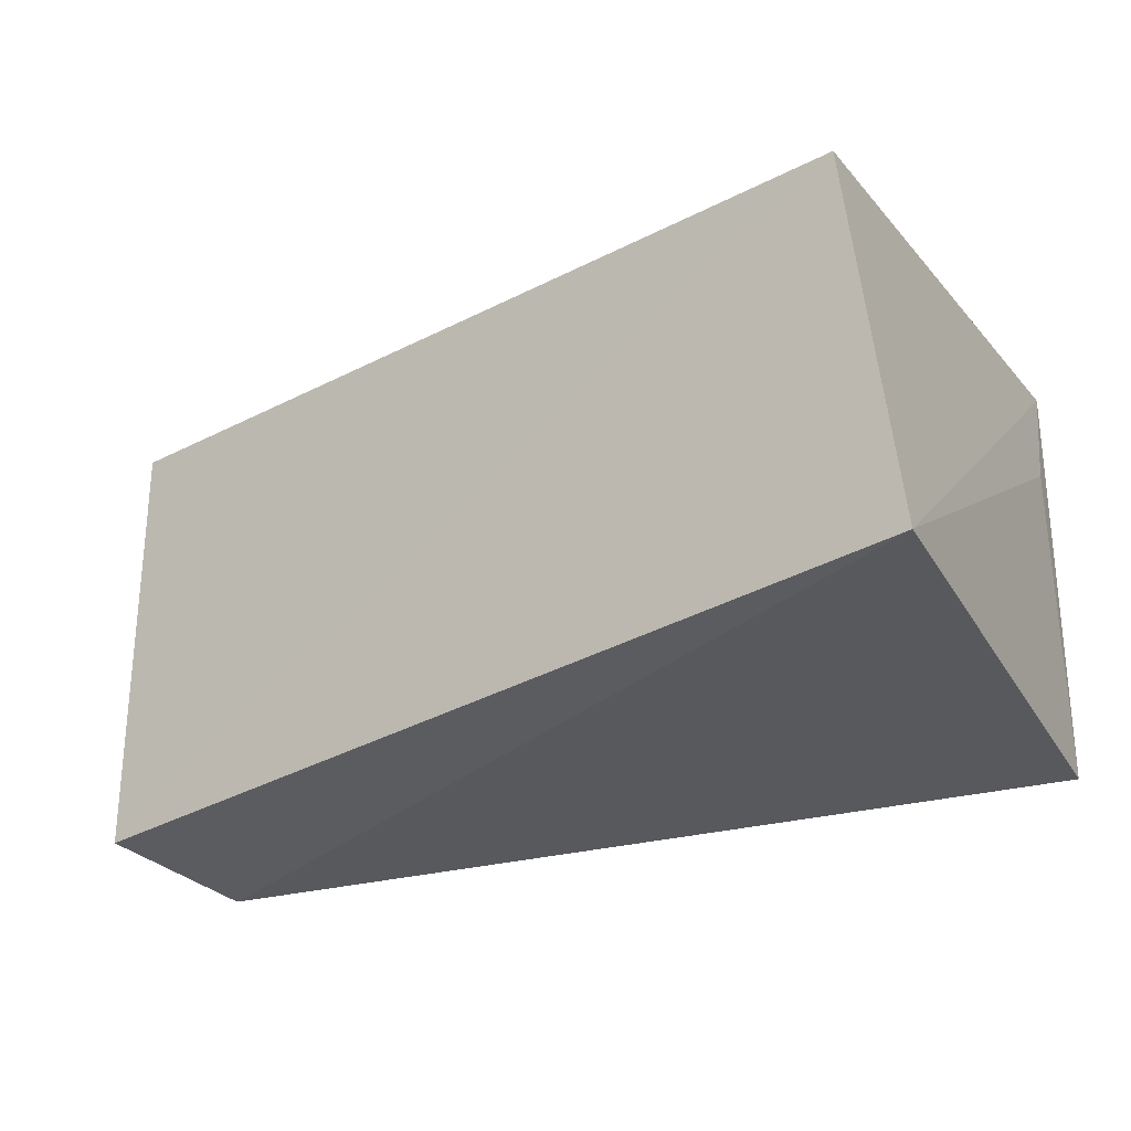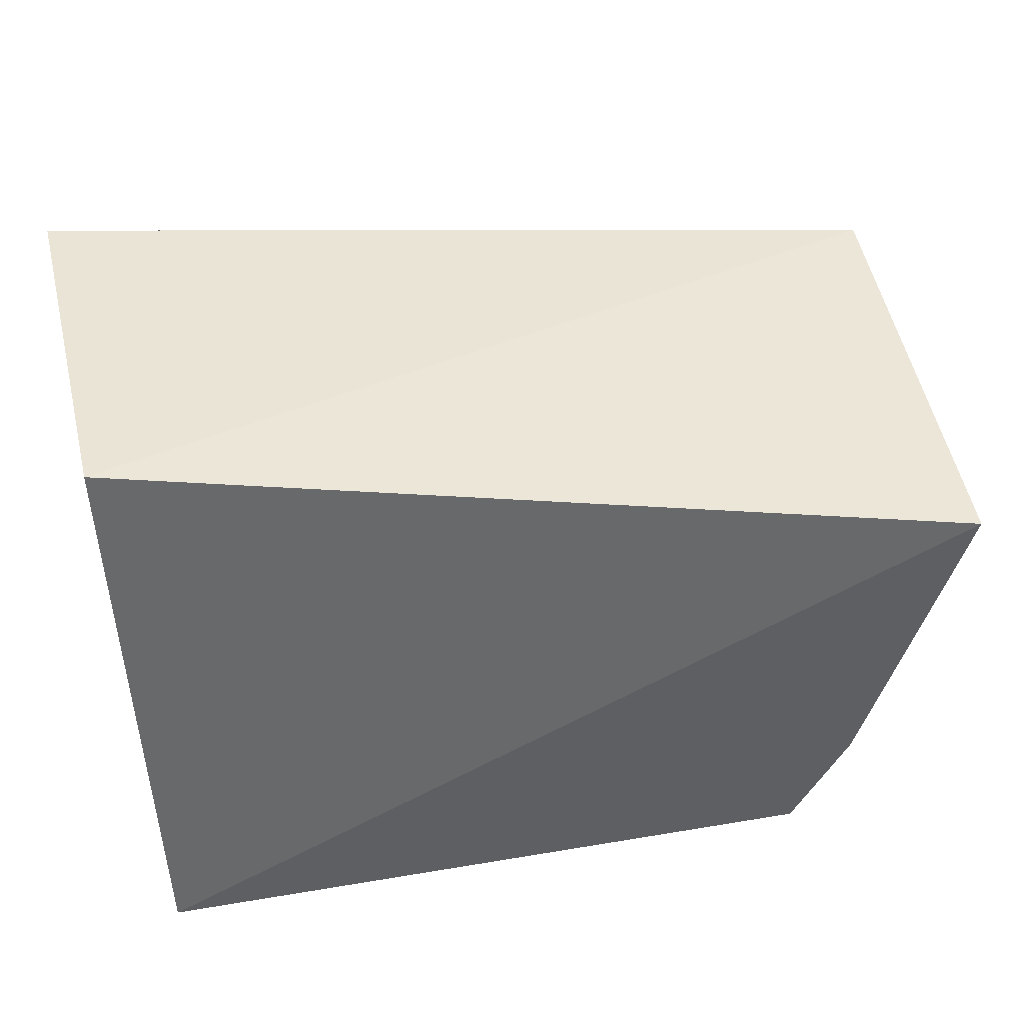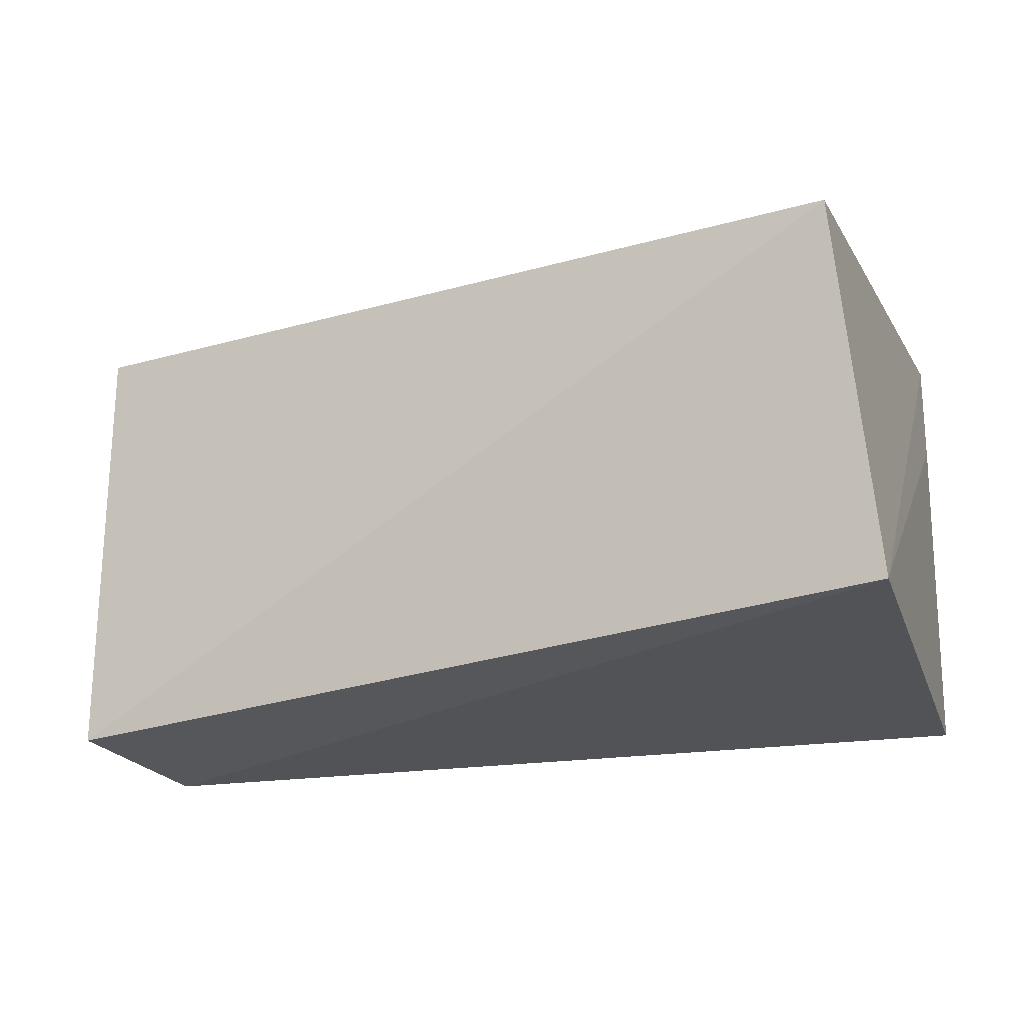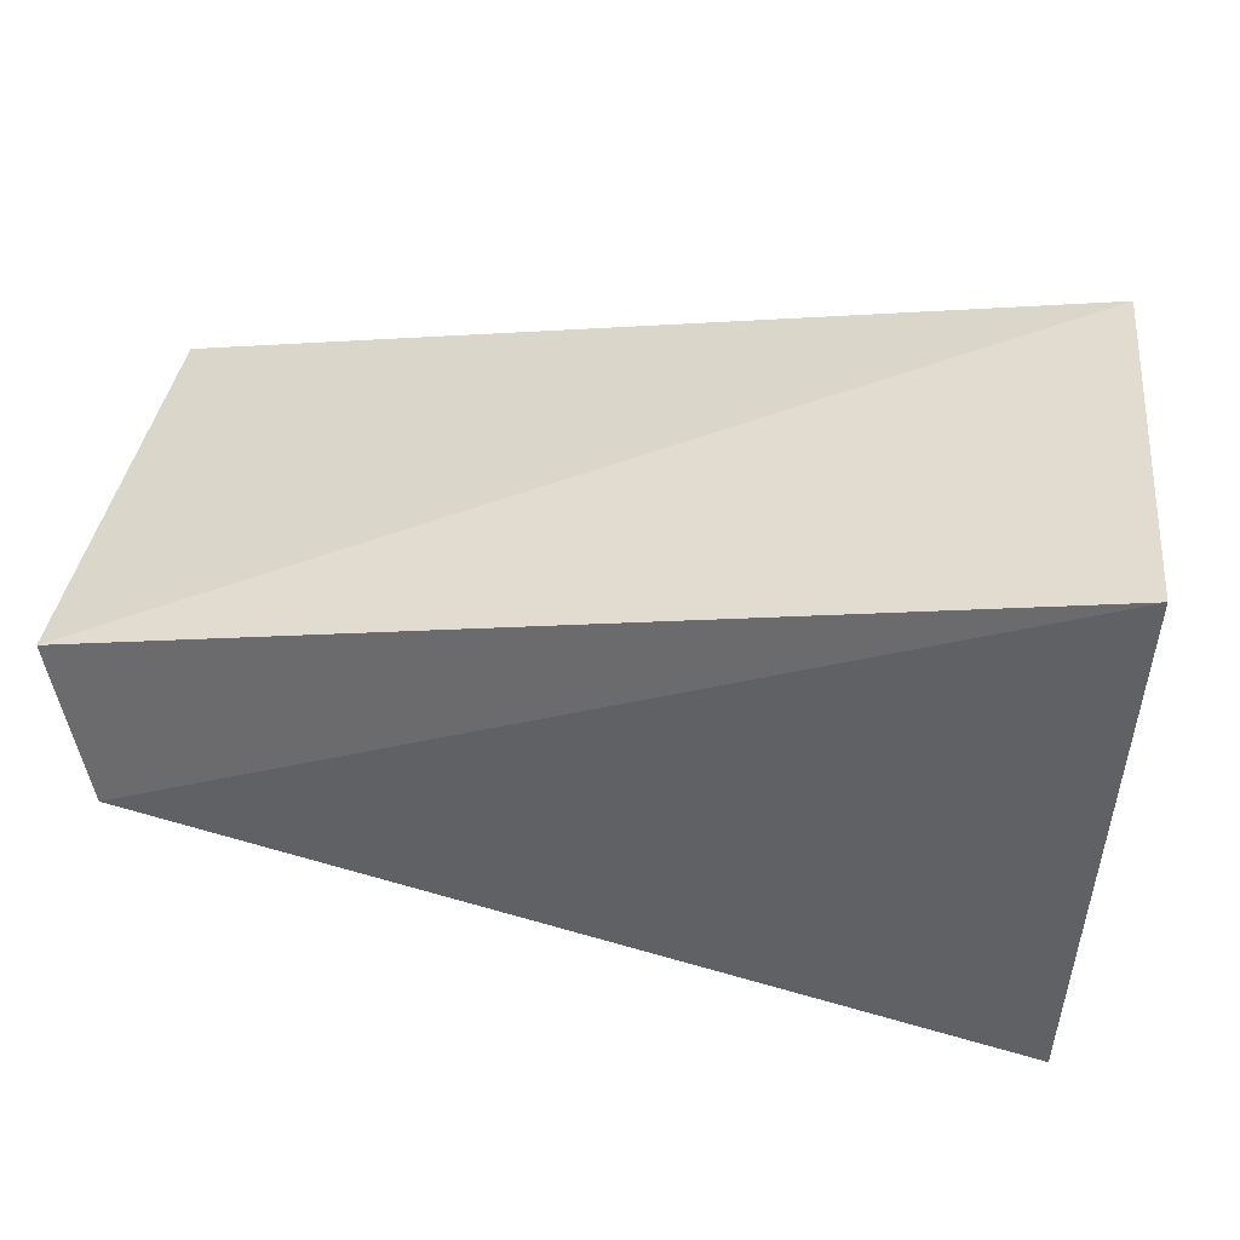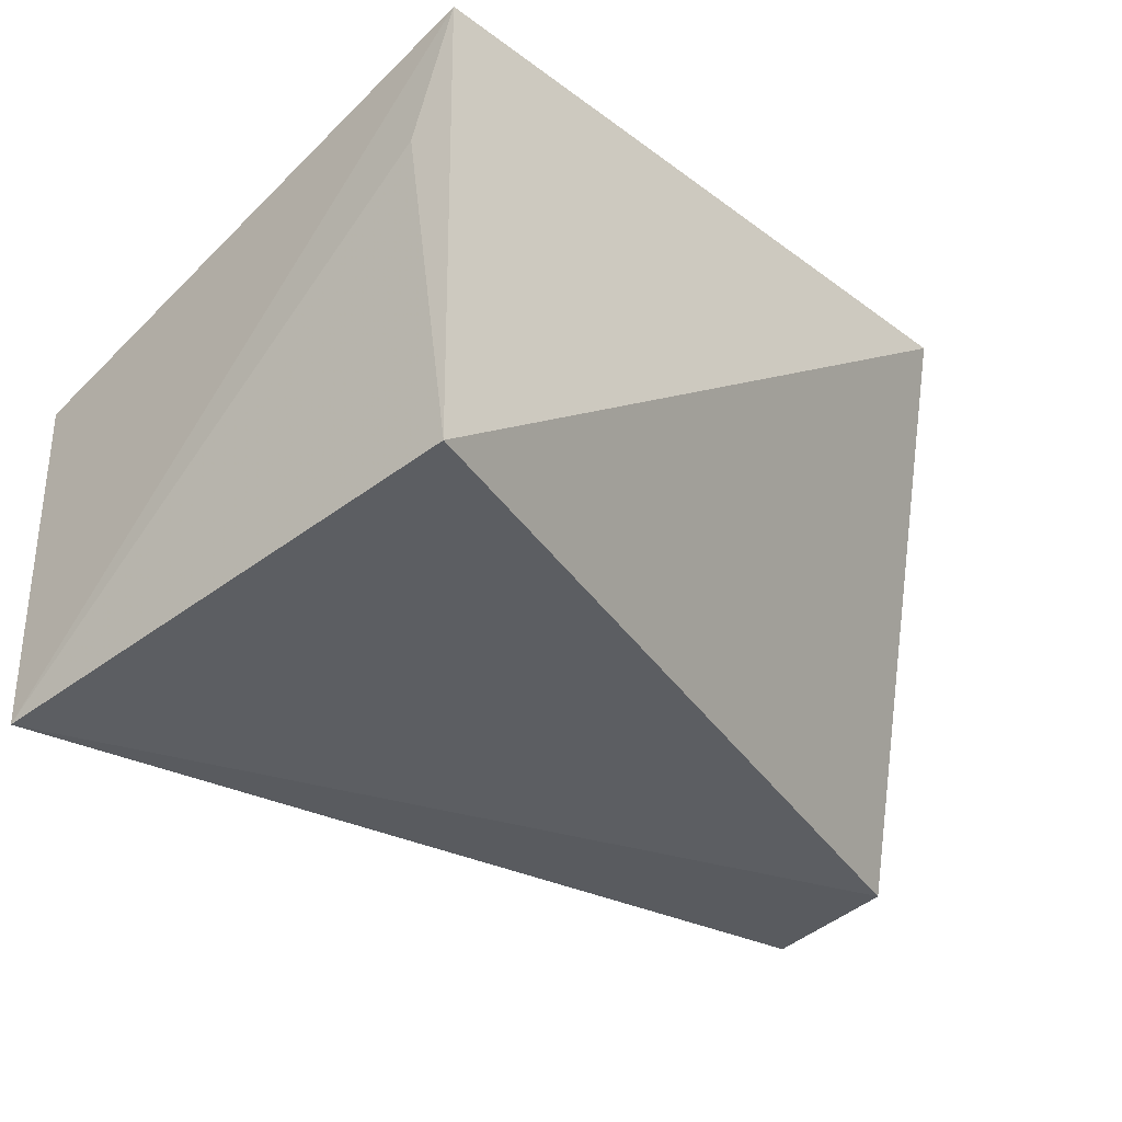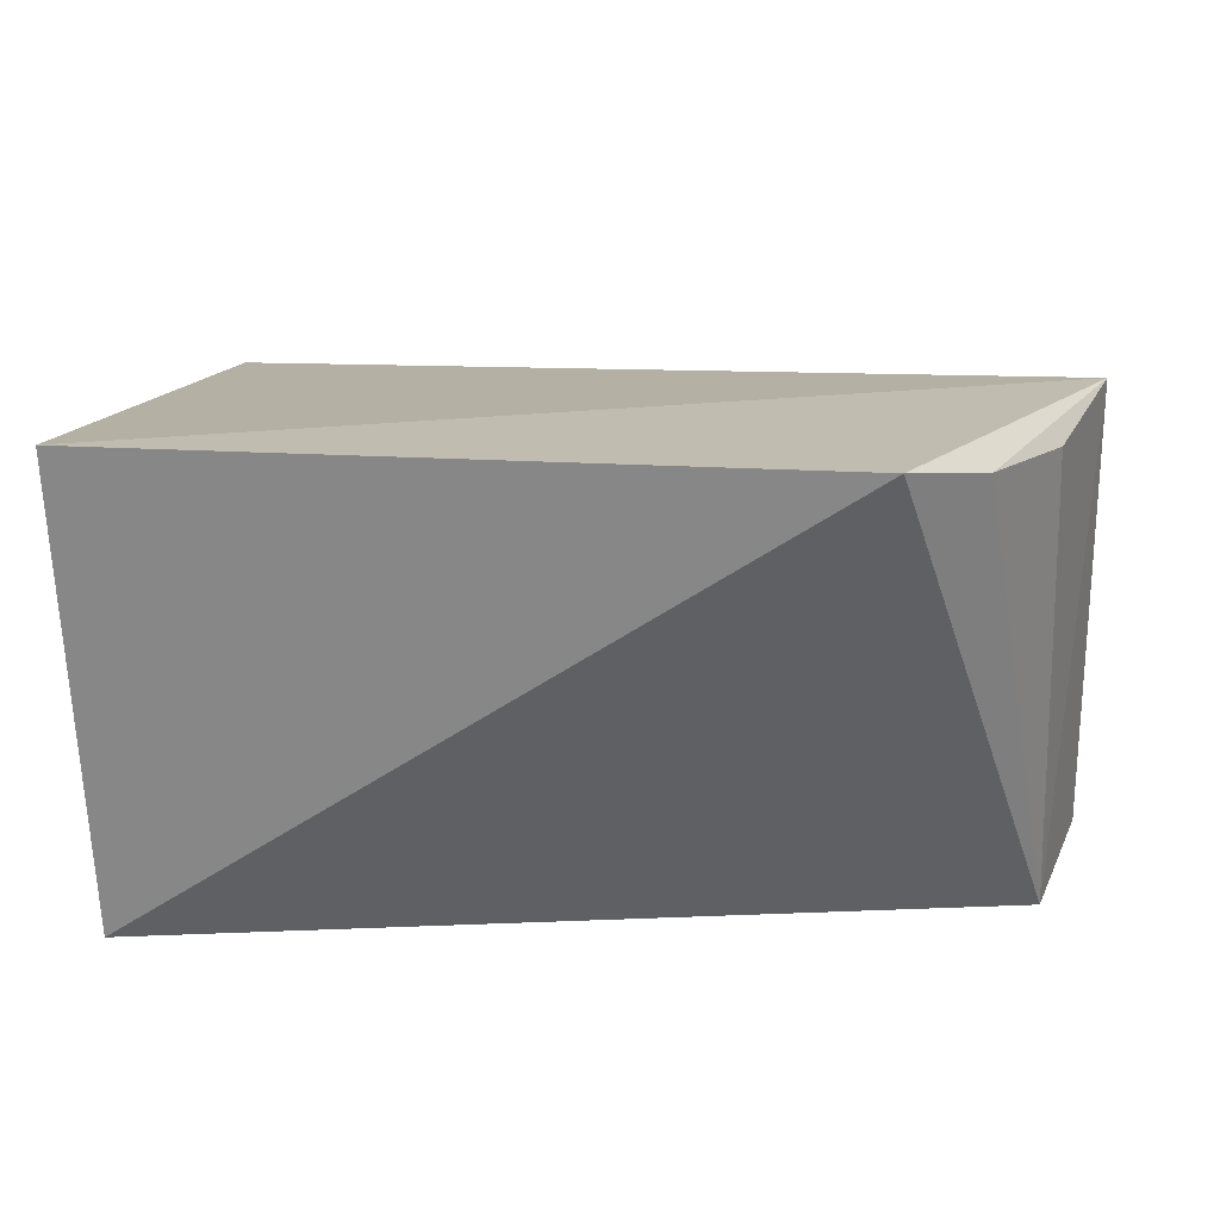
<metadata>
{"format":"obj","ext":"obj","renderer":"f3d","projection":"perspective","resolution":1024,"background":"white","views":[{"elev":-34.8,"azim":28.7,"up":"+Y"},{"elev":51.1,"azim":169.2,"up":"+Z"},{"elev":-27.3,"azim":20.2,"up":"+Y"},{"elev":35.7,"azim":7.9,"up":"+Z"},{"elev":-33.7,"azim":135.4,"up":"+Y"},{"elev":25.4,"azim":-171.7,"up":"+Y"}]}
</metadata>
<code>
v -0.09089 0.01672 0.04063
v -0.08999 0.0005273 0.03882
v -0.09098 0.02253 0.01592
v -0.1202 0.02301 0.01643
v -0.1276 0.00125 0.03283
v -0.1275 0.02044 0.0337
v -0.0915 0.002716 0.01622
v -0.1231 0.02183 0.01984
v -0.09083 0.01688 0.01785
v -0.1262 0.001162 0.02609
v -0.1256 0.02049 0.02605
f 1 2 3
f 5 2 1
f 6 1 3
f 6 3 4
f 6 5 1
f 7 4 3
f 8 6 4
f 9 7 3
f 9 3 2
f 9 2 7
f 10 7 2
f 10 2 5
f 10 4 7
f 10 8 4
f 10 5 6
f 11 10 6
f 11 6 8
f 11 8 10

</code>
